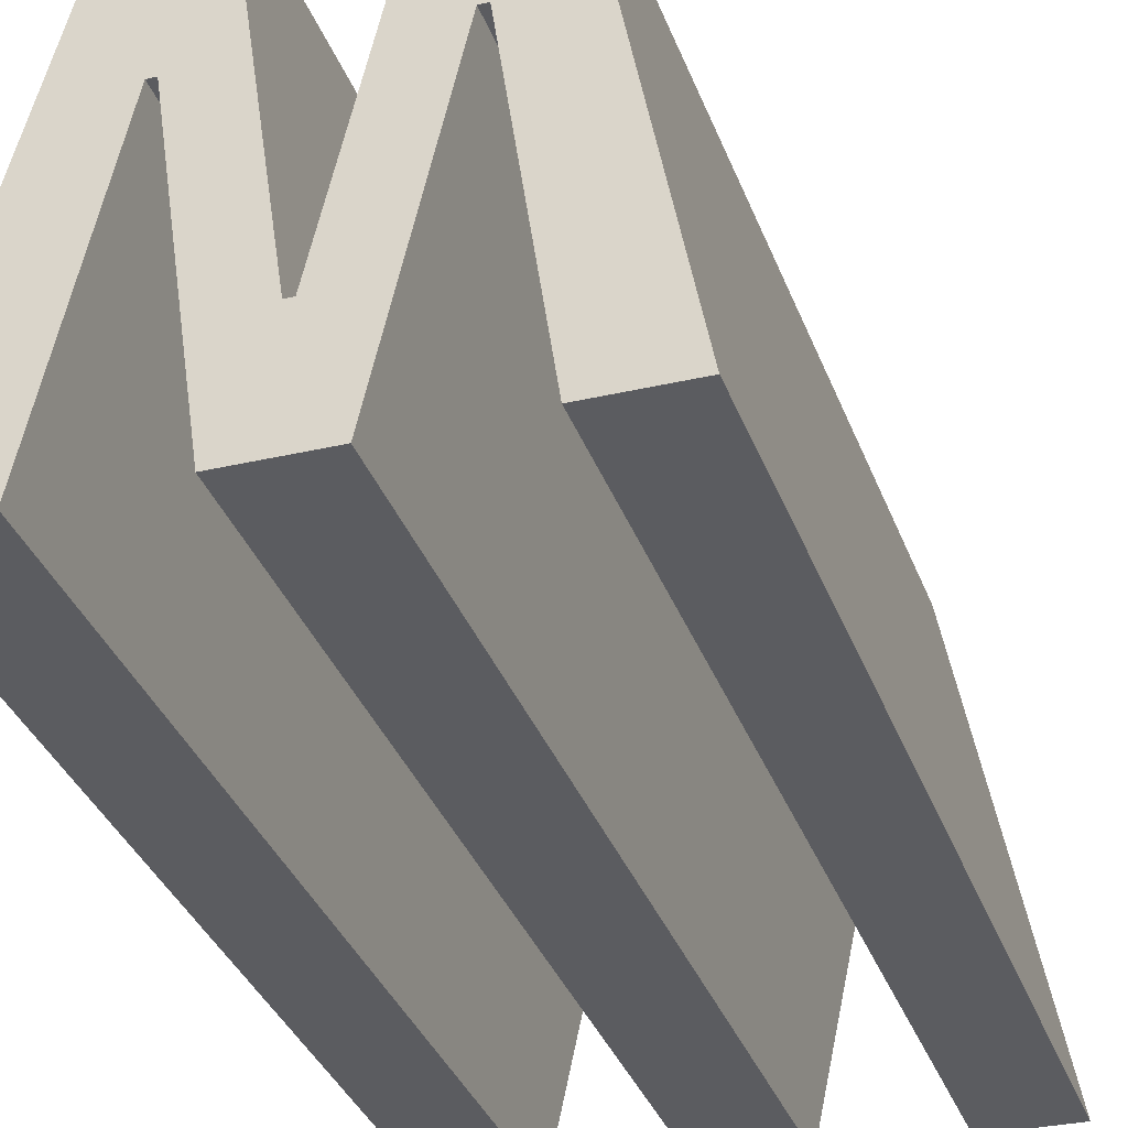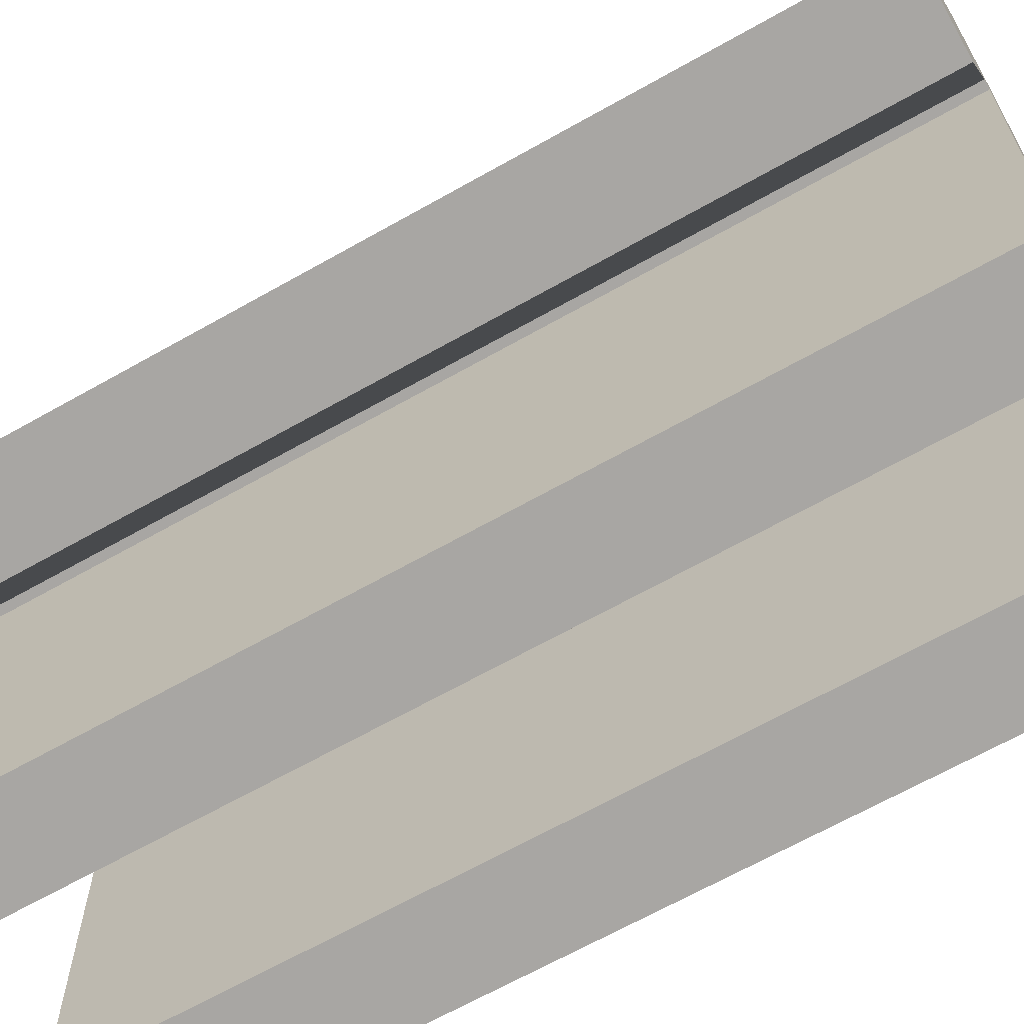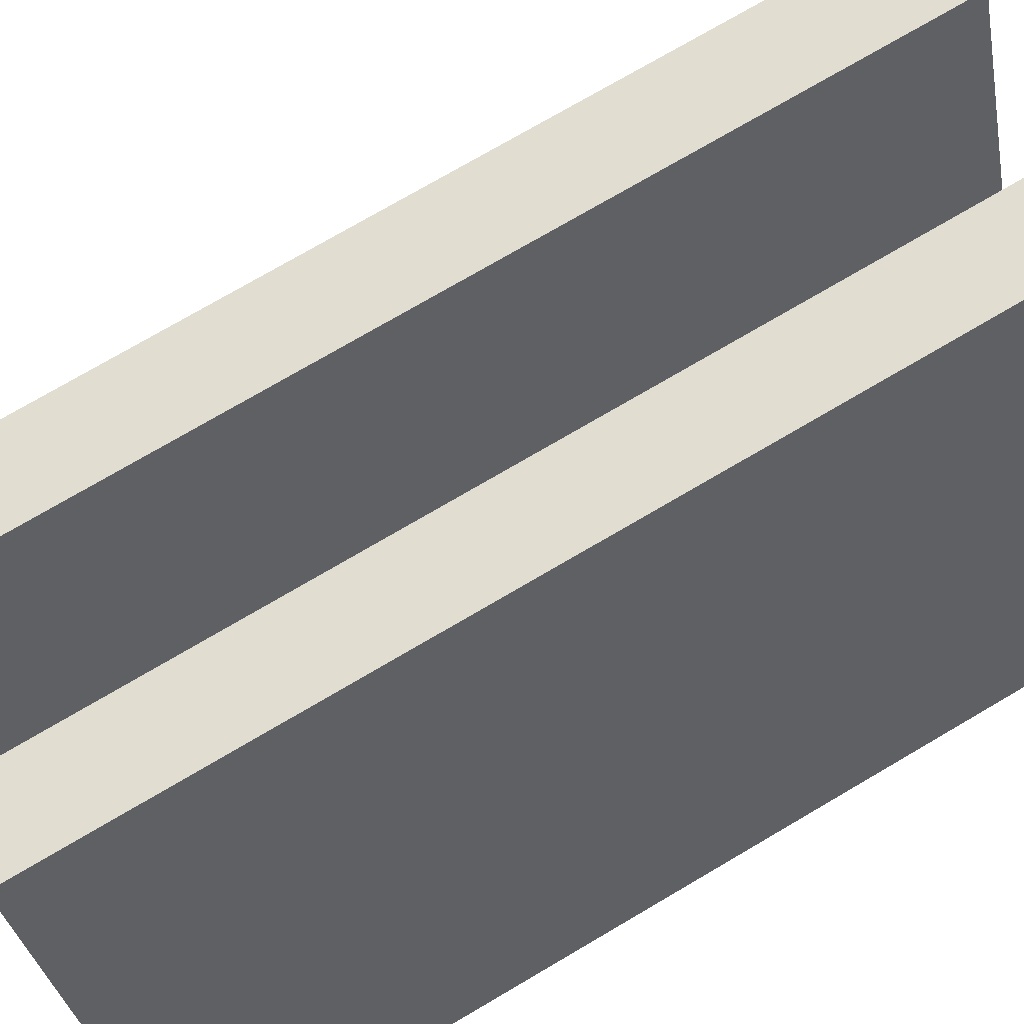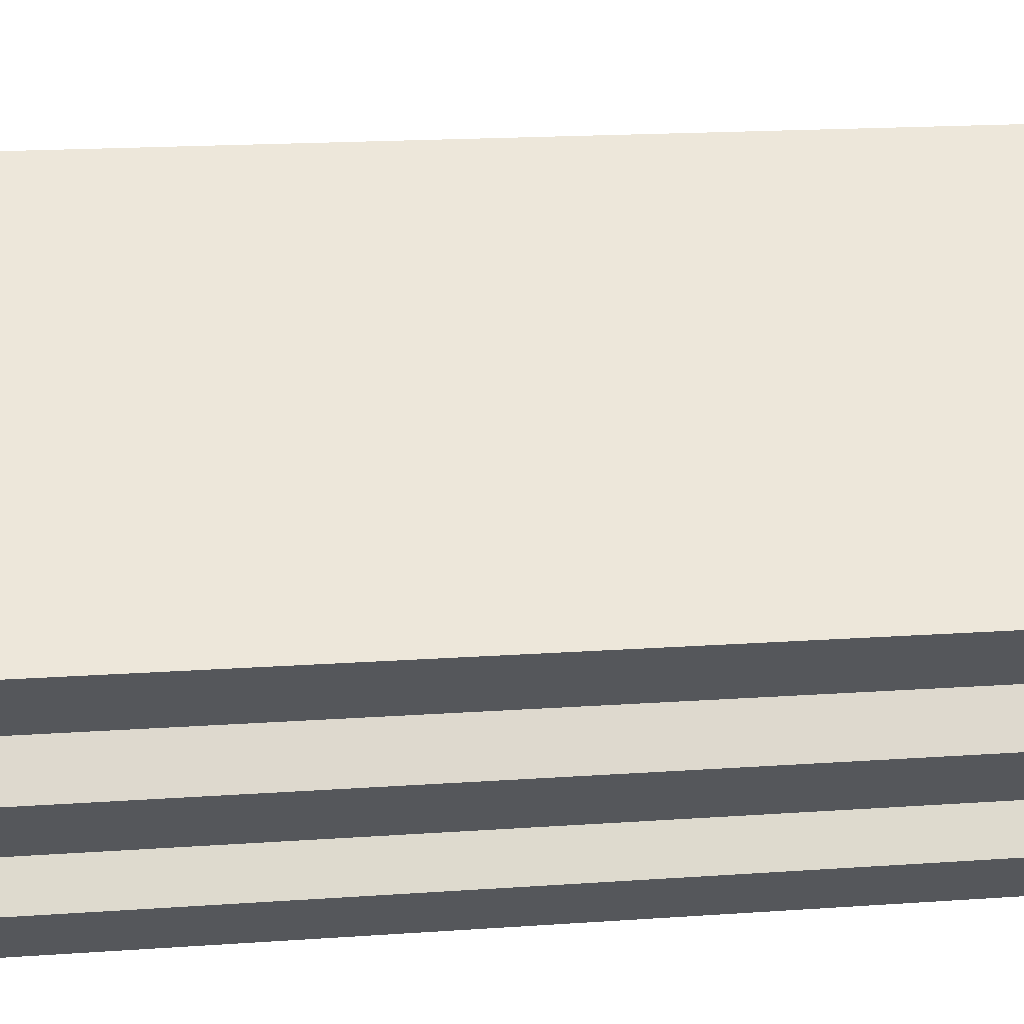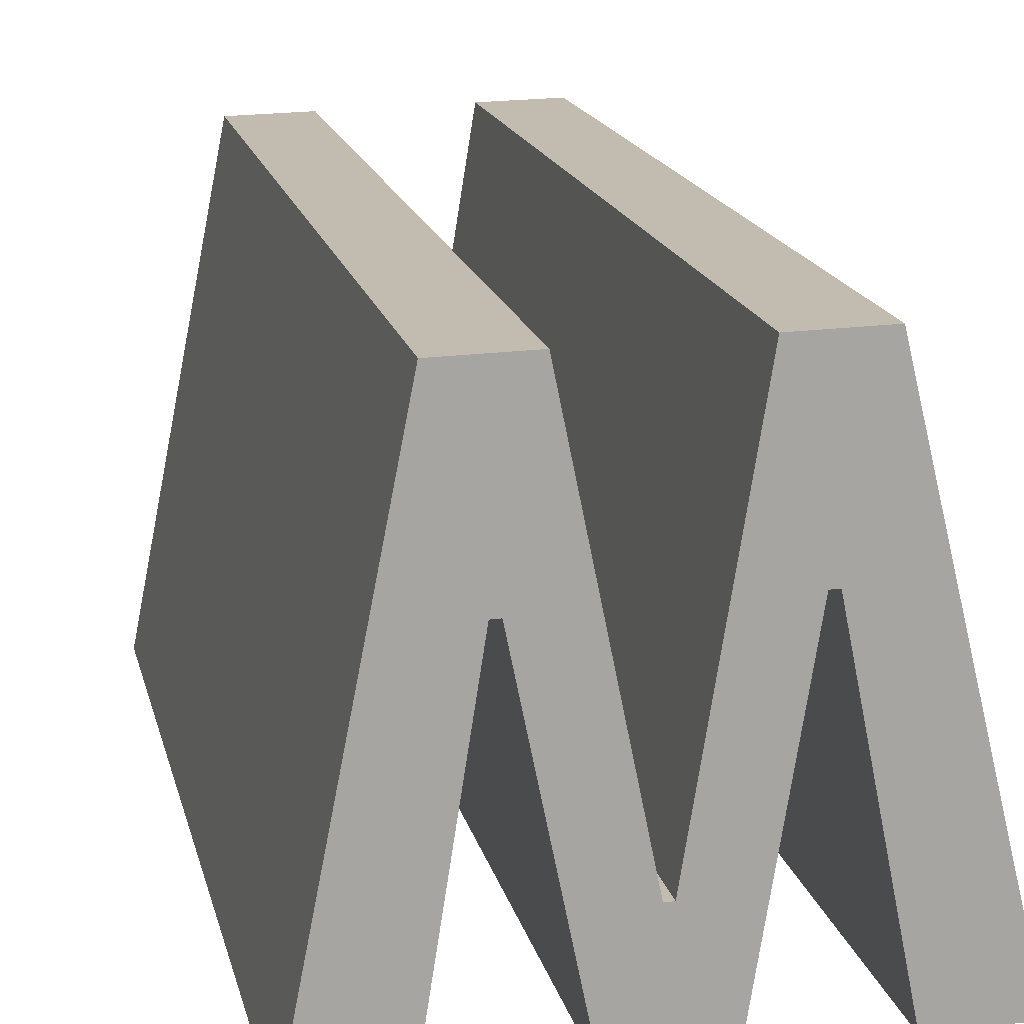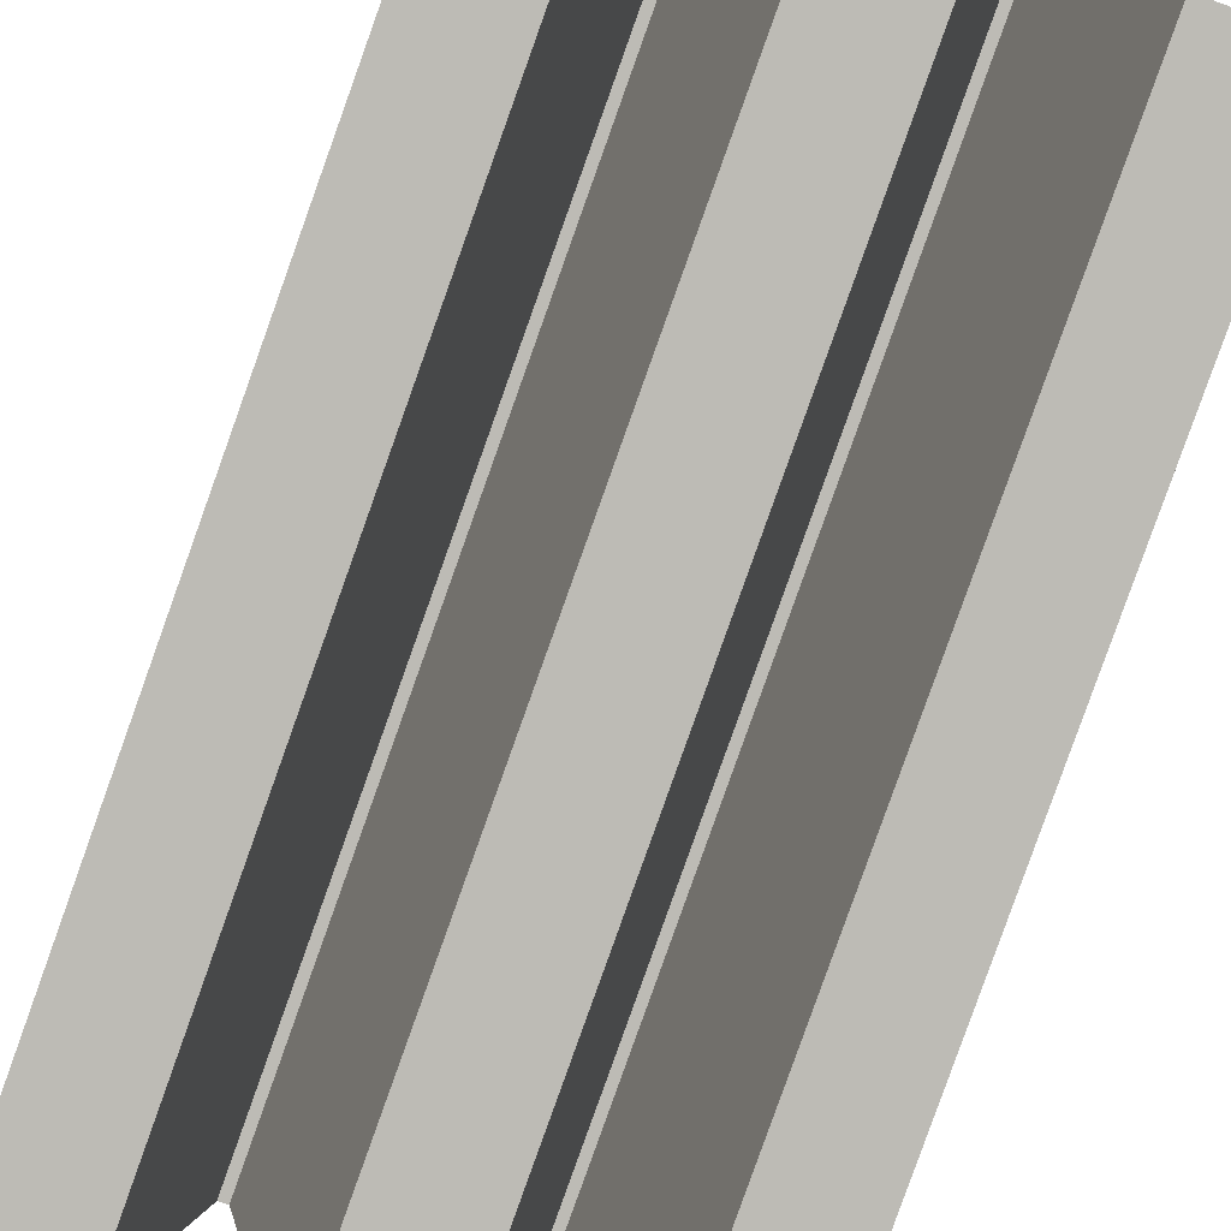
<metadata>
{"format":"obj","ext":"obj","renderer":"f3d","projection":"perspective","resolution":1024,"background":"white","views":[{"elev":-29.6,"azim":-160.7,"up":"+Z"},{"elev":-78.0,"azim":-60.9,"up":"+Z"},{"elev":63.7,"azim":60.1,"up":"+Z"},{"elev":-28.1,"azim":84.4,"up":"+Z"},{"elev":22.1,"azim":167.8,"up":"+Z"},{"elev":-78.3,"azim":160.2,"up":"+Z"}]}
</metadata>
<code>
o #ID2528
v 0.5347 0.03722 -0.003417
v 0.535 0.03656 0.003132
v 0.5335 0.03722 -0.003417
v 0.5355 0.03679 0.000854
v 0.5361 0.03656 0.003132
v 0.5356 0.03679 0.000854
v 0.5364 0.03722 -0.003417
v 0.537 0.03706 -0.001866
v 0.5377 0.03722 -0.003417
v 0.5371 0.03706 -0.001866
v 0.538 0.03656 0.003132
v 0.5385 0.03679 0.000854
v 0.5391 0.03656 0.003132
v 0.5386 0.03679 0.000854
v 0.5394 0.03722 -0.003417
v 0.5406 0.03722 -0.003417
v 0.5391 0.03656 0.003132
v 0.5406 0.04986 -0.002153
v 0.5391 0.0492 0.004396
v 0.5406 0.03722 -0.003417
v 0.5391 0.0492 0.004396
v 0.538 0.03656 0.003132
v 0.5391 0.03656 0.003132
v 0.538 0.0492 0.004396
v 0.5371 0.0497 -0.000602
v 0.538 0.03656 0.003132
v 0.538 0.0492 0.004396
v 0.5371 0.03706 -0.001866
v 0.5371 0.0497 -0.000602
v 0.537 0.03706 -0.001866
v 0.5371 0.03706 -0.001866
v 0.537 0.0497 -0.000602
v 0.5361 0.03656 0.003132
v 0.537 0.0497 -0.000602
v 0.5361 0.0492 0.004396
v 0.537 0.03706 -0.001866
v 0.5361 0.0492 0.004396
v 0.535 0.03656 0.003132
v 0.5361 0.03656 0.003132
v 0.535 0.0492 0.004396
v 0.5335 0.04986 -0.002153
v 0.535 0.03656 0.003132
v 0.535 0.0492 0.004396
v 0.5335 0.03722 -0.003417
v 0.5335 0.04986 -0.002153
v 0.5347 0.03722 -0.003417
v 0.5335 0.03722 -0.003417
v 0.5347 0.04986 -0.002153
v 0.5347 0.03722 -0.003417
v 0.5355 0.04943 0.002118
v 0.5355 0.03679 0.000854
v 0.5347 0.04986 -0.002153
v 0.5355 0.04943 0.002118
v 0.5356 0.03679 0.000854
v 0.5355 0.03679 0.000854
v 0.5356 0.04943 0.002118
v 0.5364 0.04986 -0.002153
v 0.5356 0.03679 0.000854
v 0.5356 0.04943 0.002118
v 0.5364 0.03722 -0.003417
v 0.5364 0.04986 -0.002153
v 0.5377 0.03722 -0.003417
v 0.5364 0.03722 -0.003417
v 0.5377 0.04986 -0.002153
v 0.5377 0.03722 -0.003417
v 0.5385 0.04943 0.002118
v 0.5385 0.03679 0.000854
v 0.5377 0.04986 -0.002153
v 0.5385 0.04943 0.002118
v 0.5386 0.03679 0.000854
v 0.5385 0.03679 0.000854
v 0.5386 0.04943 0.002118
v 0.5394 0.04986 -0.002153
v 0.5386 0.03679 0.000854
v 0.5386 0.04943 0.002118
v 0.5394 0.03722 -0.003417
v 0.5394 0.04986 -0.002153
v 0.5406 0.03722 -0.003417
v 0.5394 0.03722 -0.003417
v 0.5406 0.04986 -0.002153
v 0.535 0.0492 0.004396
v 0.5347 0.04986 -0.002153
v 0.5335 0.04986 -0.002153
v 0.5355 0.04943 0.002118
v 0.5361 0.0492 0.004396
v 0.5356 0.04943 0.002118
v 0.5364 0.04986 -0.002153
v 0.537 0.0497 -0.000602
v 0.5377 0.04986 -0.002153
v 0.5371 0.0497 -0.000602
v 0.538 0.0492 0.004396
v 0.5385 0.04943 0.002118
v 0.5391 0.0492 0.004396
v 0.5386 0.04943 0.002118
v 0.5394 0.04986 -0.002153
v 0.5406 0.04986 -0.002153
f 1 2 3
f 3 2 1
f 2 1 4
f 4 1 2
f 2 4 5
f 5 4 2
f 5 4 6
f 6 4 5
f 5 6 7
f 7 6 5
f 5 7 8
f 8 7 5
f 8 7 9
f 9 7 8
f 8 9 10
f 10 9 8
f 10 9 11
f 11 9 10
f 11 9 12
f 12 9 11
f 11 12 13
f 13 12 11
f 13 12 14
f 14 12 13
f 13 14 15
f 15 14 13
f 13 15 16
f 16 15 13
f 17 18 19
f 19 18 17
f 18 17 20
f 20 17 18
f 21 22 23
f 23 22 21
f 22 21 24
f 24 21 22
f 25 26 27
f 27 26 25
f 26 25 28
f 28 25 26
f 29 30 31
f 31 30 29
f 30 29 32
f 32 29 30
f 33 34 35
f 35 34 33
f 34 33 36
f 36 33 34
f 37 38 39
f 39 38 37
f 38 37 40
f 40 37 38
f 41 42 43
f 43 42 41
f 42 41 44
f 44 41 42
f 45 46 47
f 47 46 45
f 46 45 48
f 48 45 46
f 49 50 51
f 51 50 49
f 50 49 52
f 52 49 50
f 53 54 55
f 55 54 53
f 54 53 56
f 56 53 54
f 57 58 59
f 59 58 57
f 58 57 60
f 60 57 58
f 61 62 63
f 63 62 61
f 62 61 64
f 64 61 62
f 65 66 67
f 67 66 65
f 66 65 68
f 68 65 66
f 69 70 71
f 71 70 69
f 70 69 72
f 72 69 70
f 73 74 75
f 75 74 73
f 74 73 76
f 76 73 74
f 77 78 79
f 79 78 77
f 78 77 80
f 80 77 78
f 81 82 83
f 83 82 81
f 82 81 84
f 84 81 82
f 84 81 85
f 85 81 84
f 84 85 86
f 86 85 84
f 86 85 87
f 87 85 86
f 87 85 88
f 88 85 87
f 87 88 89
f 89 88 87
f 89 88 90
f 90 88 89
f 89 90 91
f 91 90 89
f 89 91 92
f 92 91 89
f 92 91 93
f 93 91 92
f 92 93 94
f 94 93 92
f 94 93 95
f 95 93 94
f 95 93 96
f 96 93 95

</code>
